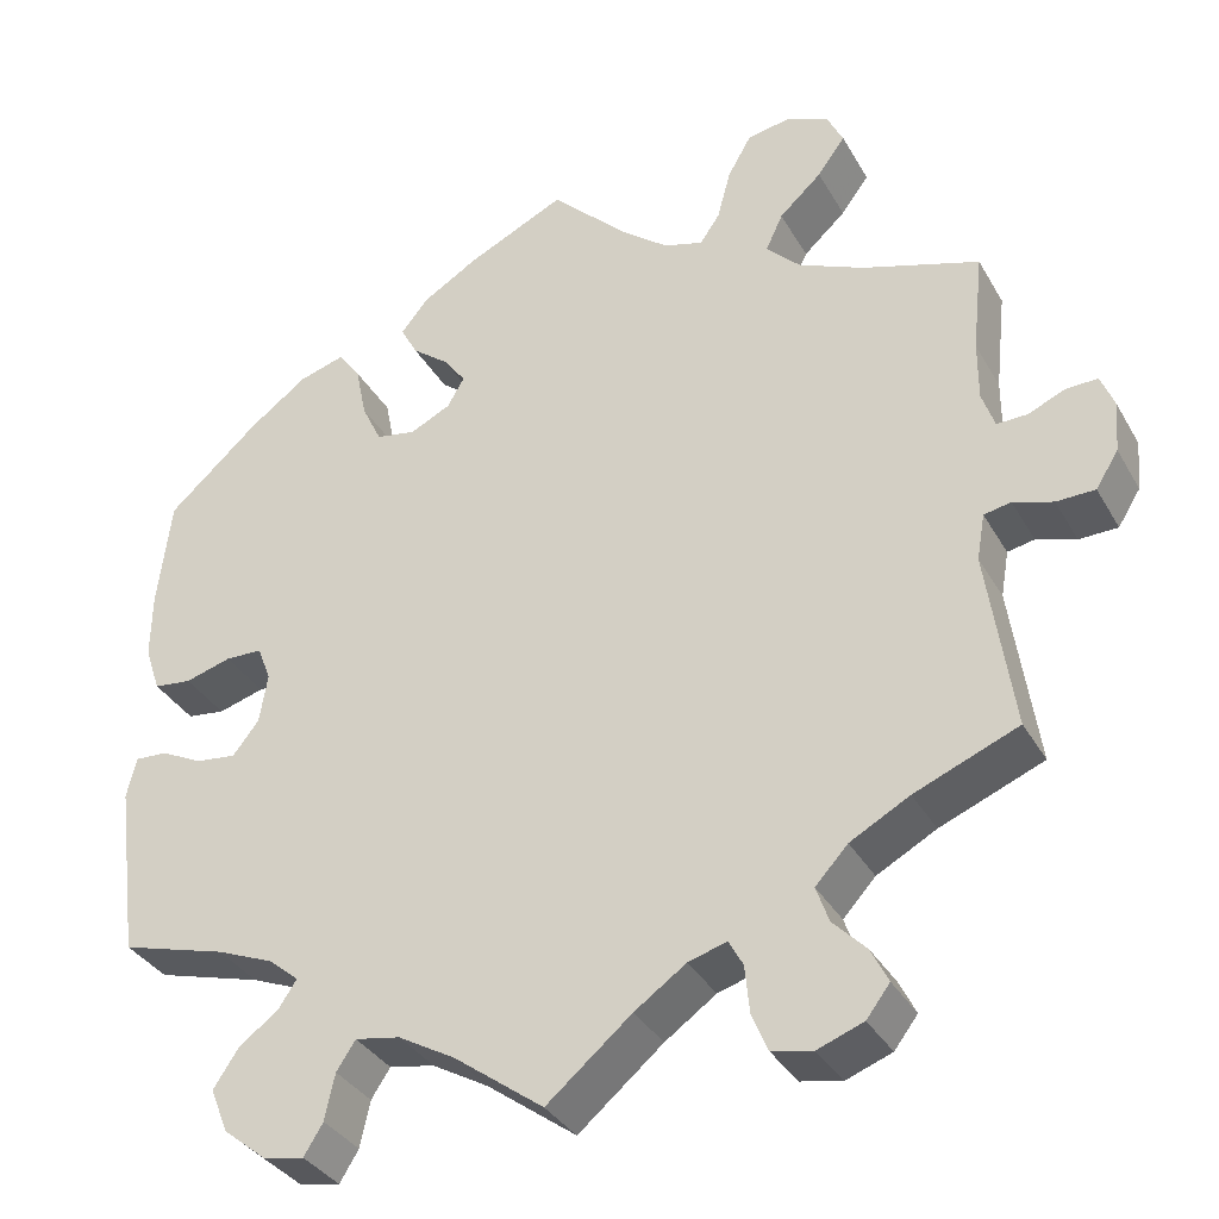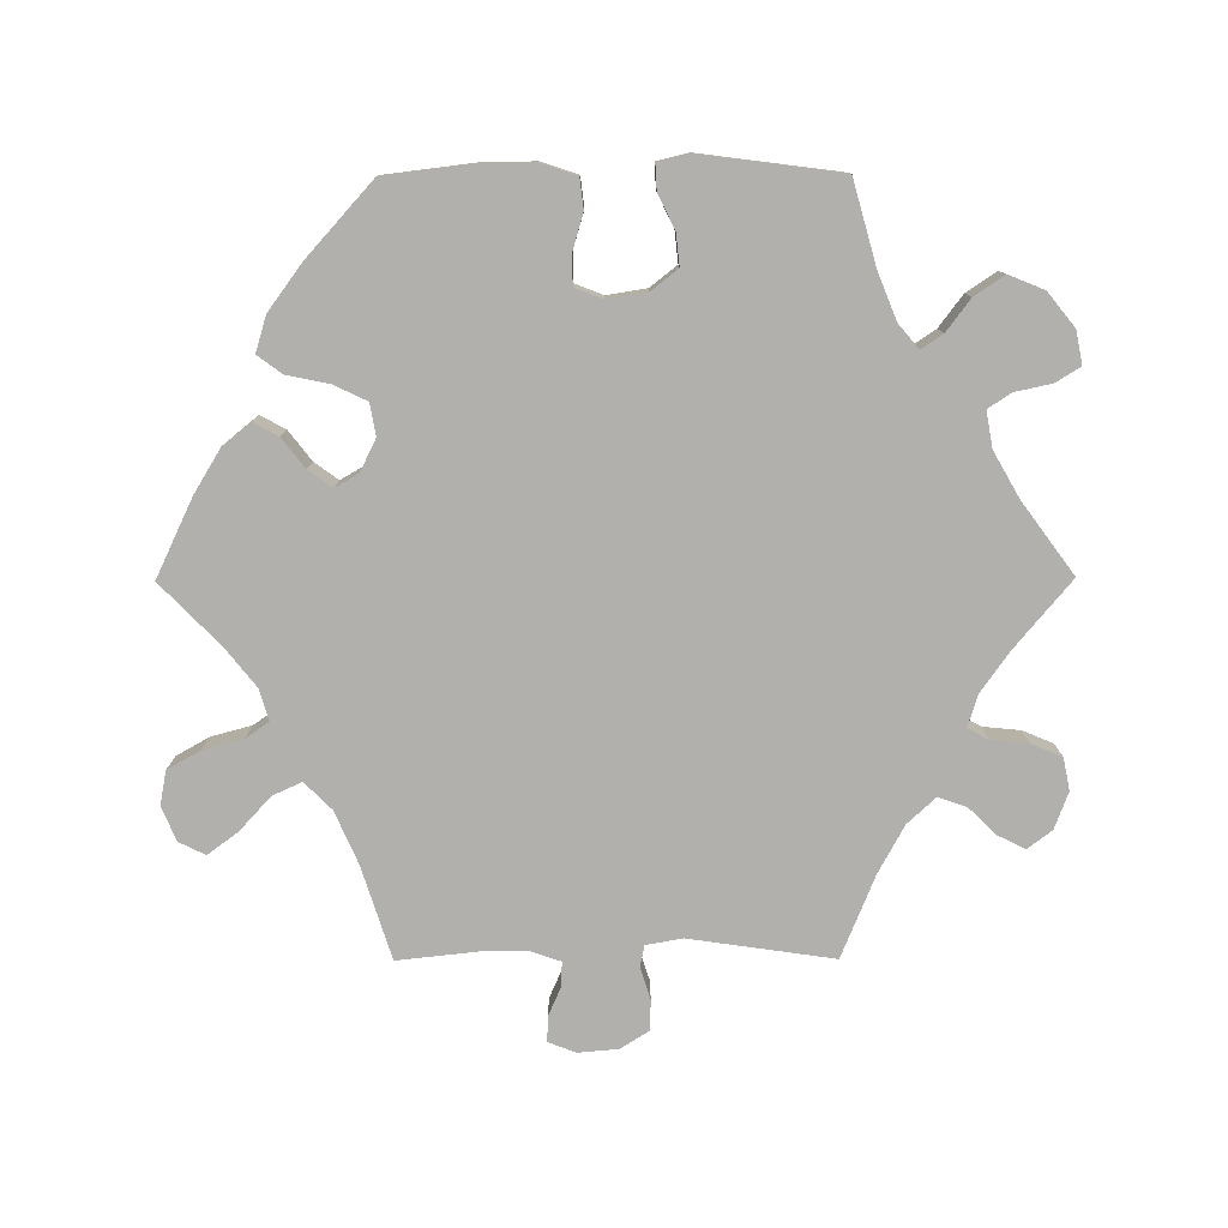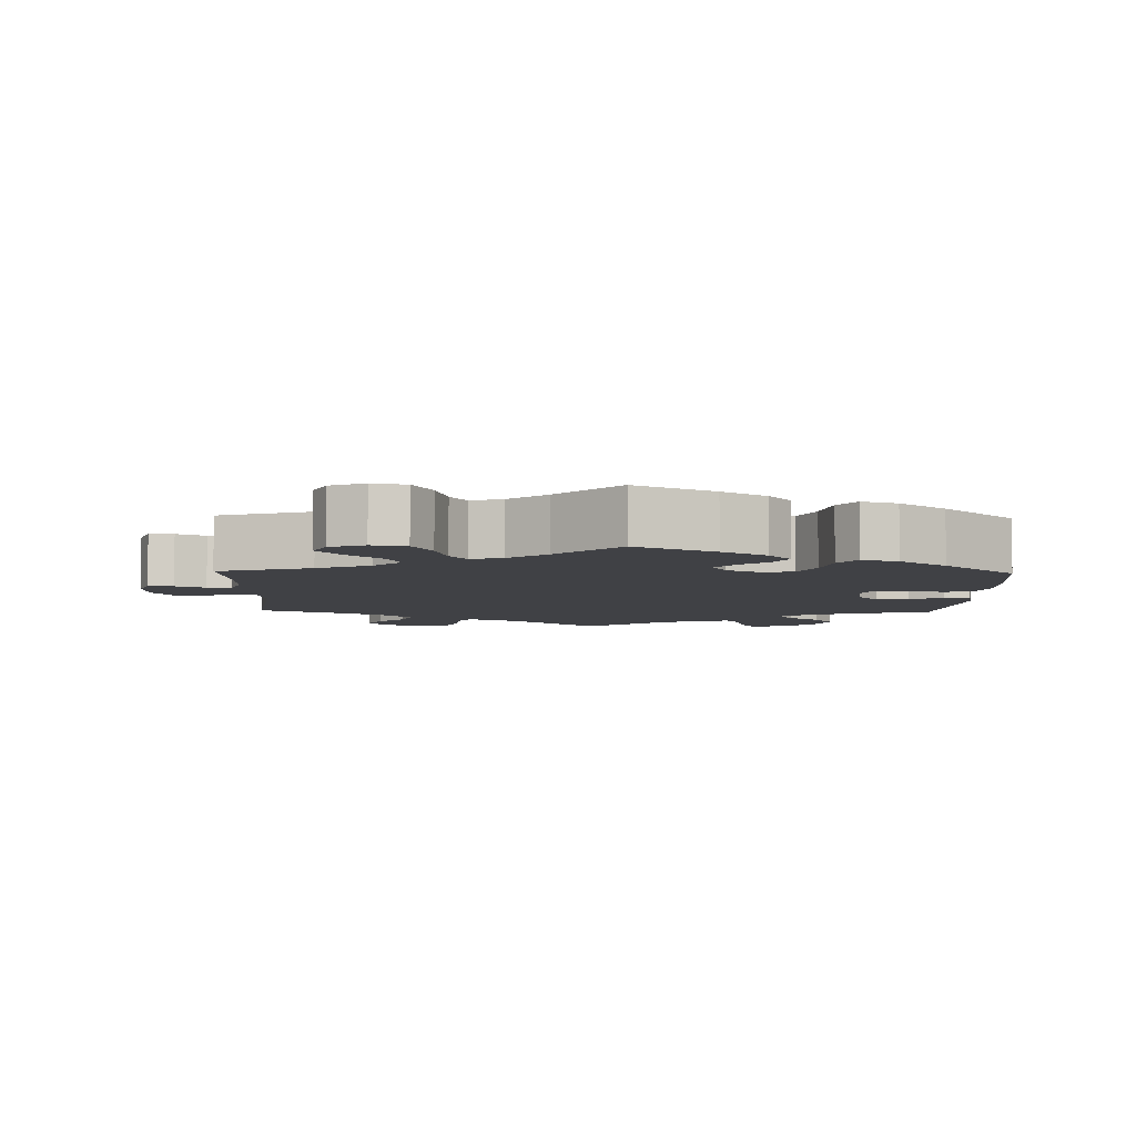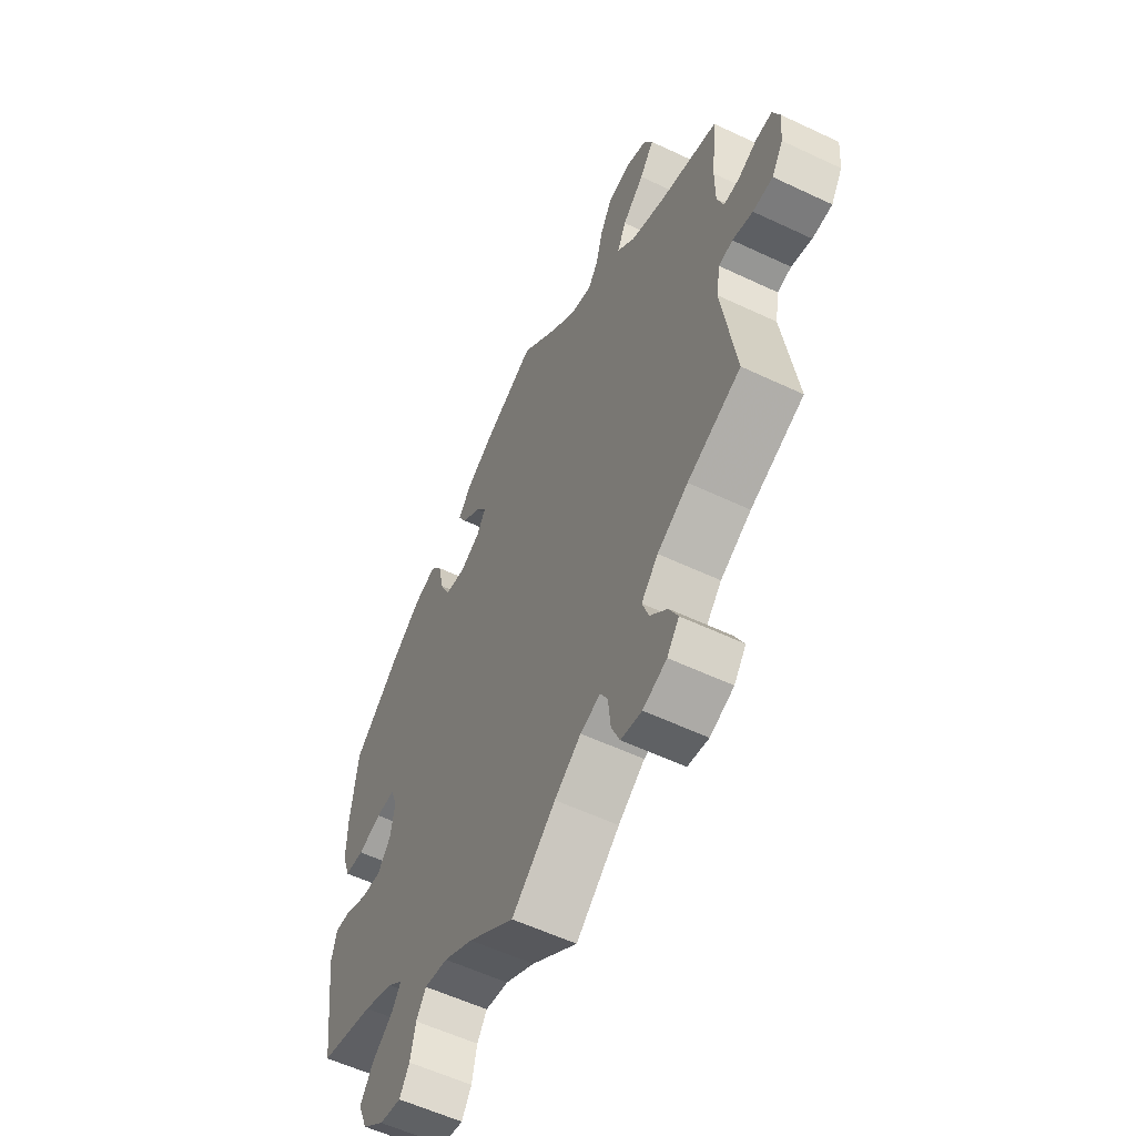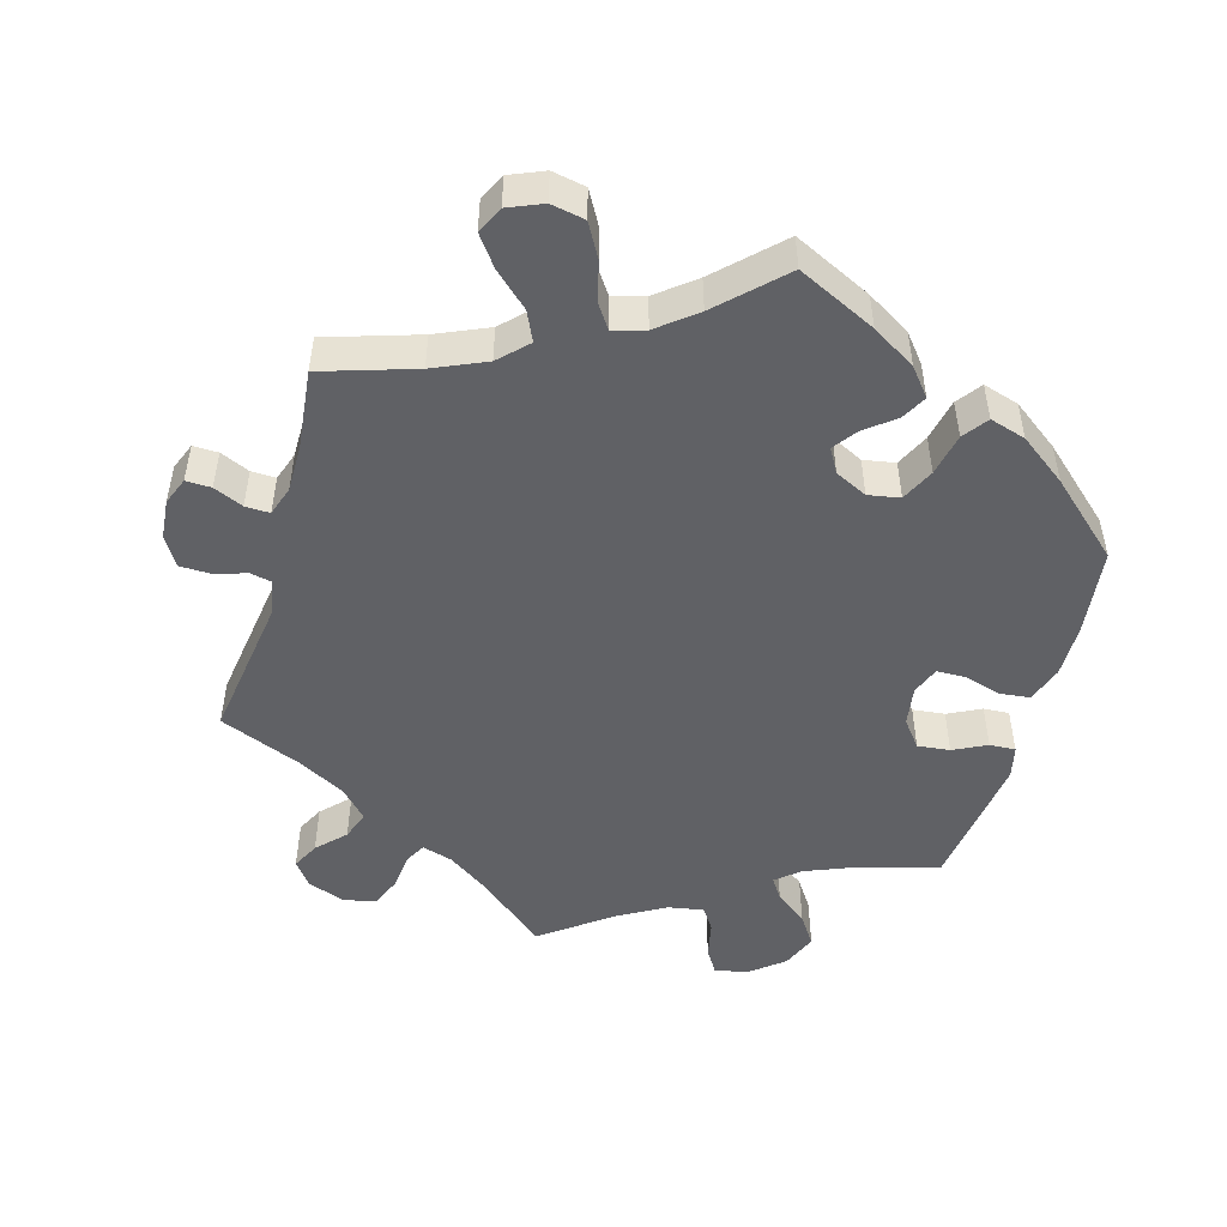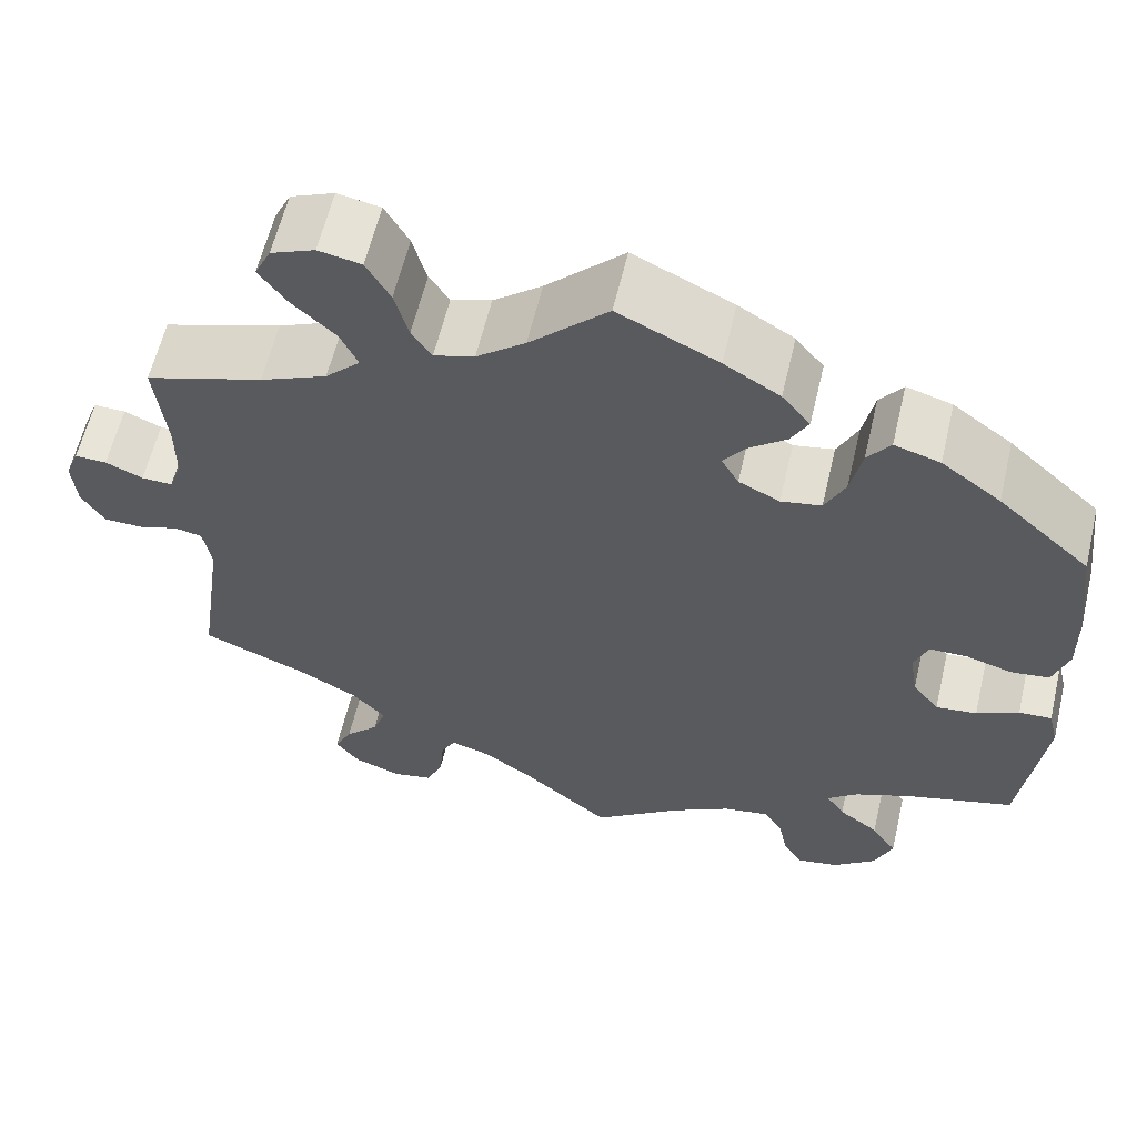
<metadata>
{"format":"obj","ext":"obj","renderer":"f3d","projection":"perspective","resolution":1024,"background":"white","views":[{"elev":-34.7,"azim":-154.0,"up":"+Z"},{"elev":-78.6,"azim":90.2,"up":"+Y"},{"elev":-5.9,"azim":-1.6,"up":"+Y"},{"elev":-57.2,"azim":-116.2,"up":"+Z"},{"elev":-49.3,"azim":-16.0,"up":"+Y"},{"elev":60.4,"azim":13.3,"up":"+Z"}]}
</metadata>
<code>
v -0.472 0.07 -0.087
v -0.481 0.07 -0.036
v -0.511 0.07 -0.03
v -0.555 0.07 -0.044
v -0.598 0.07 -0.043
v -0.623 0.07 -0.003
v -0.628 0.07 0.053
v -0.613 0.07 0.091
v -0.578 0.07 0.09
v -0.537 0.07 0.072
v -0.503 0.07 0.071
v -0.489 0.07 0.112
v -0.489 0.07 0.178
v -0.501 0.07 0.289
v -0.372 0.07 0.33
v -0.299 0.07 0.362
v -0.261 0.07 0.4
v -0.28 0.07 0.441
v -0.327 0.07 0.484
v -0.358 0.07 0.526
v -0.34 0.07 0.563
v -0.292 0.07 0.583
v -0.245 0.07 0.574
v -0.219 0.07 0.528
v -0.204 0.07 0.472
v -0.182 0.07 0.44
v -0.138 0.07 0.453
v -0.085 0.07 0.495
v 0 0.07 0.578
v 0.109 0.07 0.526
v 0.17 0.07 0.489
v 0.201 0.07 0.451
v 0.182 0.07 0.416
v 0.141 0.07 0.384
v 0.117 0.07 0.351
v 0.136 0.07 0.318
v 0.181 0.07 0.296
v 0.225 0.07 0.304
v 0.247 0.07 0.35
v 0.259 0.07 0.409
v 0.284 0.07 0.443
v 0.334 0.07 0.428
v 0.399 0.07 0.38
v 0.5 0.07 0.289
v 0.515 0.07 0.167
v 0.516 0.07 0.093
v 0.499 0.07 0.042
v 0.457 0.07 0.037
v 0.406 0.07 0.052
v 0.365 0.07 0.051
v 0.35 0.07 0.012
v 0.359 0.07 -0.043
v 0.388 0.07 -0.08
v 0.433 0.07 -0.075
v 0.479 0.07 -0.052
v 0.515 0.07 -0.05
v 0.526 0.07 -0.095
v 0.501 0.07 -0.289
v 0.384 0.07 -0.322
v 0.32 0.07 -0.348
v 0.287 0.07 -0.376
v 0.307 0.07 -0.406
v 0.351 0.07 -0.439
v 0.379 0.07 -0.481
v 0.359 0.07 -0.53
v 0.312 0.07 -0.568
v 0.266 0.07 -0.577
v 0.245 0.07 -0.543
v 0.234 0.07 -0.492
v 0.213 0.07 -0.46
v 0.163 0.07 -0.469
v 0.1 0.07 -0.505
v 0.001 0.07 -0.578
v -0.093 0.07 -0.499
v -0.15 0.07 -0.459
v -0.193 0.07 -0.446
v -0.209 0.07 -0.475
v -0.214 0.07 -0.527
v -0.232 0.07 -0.57
v -0.277 0.07 -0.579
v -0.328 0.07 -0.56
v -0.354 0.07 -0.526
v -0.335 0.07 -0.488
v -0.298 0.07 -0.45
v -0.284 0.07 -0.41
v -0.32 0.07 -0.371
v -0.386 0.07 -0.335
v -0.501 0.07 -0.288
v -0.472 0 -0.087
v -0.481 0 -0.036
v -0.511 0 -0.03
v -0.555 0 -0.044
v -0.598 0 -0.043
v -0.623 0 -0.003
v -0.628 0 0.053
v -0.613 0 0.091
v -0.578 0 0.09
v -0.537 0 0.072
v -0.503 0 0.071
v -0.489 0 0.112
v -0.489 0 0.178
v -0.501 0 0.289
v -0.372 0 0.33
v -0.299 0 0.362
v -0.261 0 0.4
v -0.28 0 0.441
v -0.327 0 0.484
v -0.358 0 0.526
v -0.34 0 0.563
v -0.292 0 0.583
v -0.245 0 0.574
v -0.219 0 0.528
v -0.204 0 0.472
v -0.182 0 0.44
v -0.138 0 0.453
v -0.085 0 0.495
v 0 0 0.578
v 0.109 0 0.526
v 0.17 0 0.489
v 0.201 0 0.451
v 0.182 0 0.416
v 0.141 0 0.384
v 0.117 0 0.351
v 0.136 0 0.318
v 0.181 0 0.296
v 0.225 0 0.304
v 0.247 0 0.35
v 0.259 0 0.409
v 0.284 0 0.443
v 0.334 0 0.428
v 0.399 0 0.38
v 0.5 0 0.289
v 0.515 0 0.167
v 0.516 0 0.093
v 0.499 0 0.042
v 0.457 0 0.037
v 0.406 0 0.052
v 0.365 0 0.051
v 0.35 0 0.012
v 0.359 0 -0.043
v 0.388 0 -0.08
v 0.433 0 -0.075
v 0.479 0 -0.052
v 0.515 0 -0.05
v 0.526 0 -0.095
v 0.501 0 -0.289
v 0.384 0 -0.322
v 0.32 0 -0.348
v 0.287 0 -0.376
v 0.307 0 -0.406
v 0.351 0 -0.439
v 0.379 0 -0.481
v 0.359 0 -0.53
v 0.312 0 -0.568
v 0.266 0 -0.577
v 0.245 0 -0.543
v 0.234 0 -0.492
v 0.213 0 -0.46
v 0.163 0 -0.469
v 0.1 0 -0.505
v 0.001 0 -0.578
v -0.093 0 -0.499
v -0.15 0 -0.459
v -0.193 0 -0.446
v -0.209 0 -0.475
v -0.214 0 -0.527
v -0.232 0 -0.57
v -0.277 0 -0.579
v -0.328 0 -0.56
v -0.354 0 -0.526
v -0.335 0 -0.488
v -0.298 0 -0.45
v -0.284 0 -0.41
v -0.32 0 -0.371
v -0.386 0 -0.335
v -0.501 0 -0.288
f 87 88 1
f 86 87 1 2
f 85 86 2
f 81 82 83 84
f 81 84 85
f 80 81 85
f 77 78 79 80
f 76 77 80 85
f 75 76 85 2
f 72 73 74
f 71 72 74 75
f 70 71 75 2
f 66 67 68 69
f 66 69 70
f 65 66 70
f 62 63 64 65
f 61 62 65 70
f 56 57 58 59
f 54 55 56 59
f 53 54 59 60
f 52 53 60 61
f 46 47 48 49
f 46 49 50
f 45 46 50
f 44 45 50
f 43 44 50
f 42 43 50 51
f 39 40 41 42
f 38 39 42 51
f 31 32 33 34
f 31 34 35
f 28 29 30 31
f 27 28 31 35
f 26 27 35 36
f 22 23 24 25
f 22 25 26
f 21 22 26
f 18 19 20 21
f 18 21 26
f 17 18 26 36
f 13 14 15
f 12 13 15 16
f 11 12 16 17
f 7 8 9 10
f 7 10 11
f 6 7 11
f 3 4 5 6
f 2 3 6 11
f 37 38 51 52
f 37 52 61 70
f 17 36 37 70
f 2 11 17 70
f 89 176 175
f 90 89 175 174
f 90 174 173
f 172 171 170 169
f 173 172 169
f 173 169 168
f 168 167 166 165
f 173 168 165 164
f 90 173 164 163
f 162 161 160
f 163 162 160 159
f 90 163 159 158
f 157 156 155 154
f 158 157 154
f 158 154 153
f 153 152 151 150
f 158 153 150 149
f 147 146 145 144
f 147 144 143 142
f 148 147 142 141
f 149 148 141 140
f 137 136 135 134
f 138 137 134
f 138 134 133
f 138 133 132
f 138 132 131
f 139 138 131 130
f 130 129 128 127
f 139 130 127 126
f 122 121 120 119
f 123 122 119
f 119 118 117 116
f 123 119 116 115
f 124 123 115 114
f 113 112 111 110
f 114 113 110
f 114 110 109
f 109 108 107 106
f 114 109 106
f 124 114 106 105
f 103 102 101
f 104 103 101 100
f 105 104 100 99
f 98 97 96 95
f 99 98 95
f 99 95 94
f 94 93 92 91
f 99 94 91 90
f 140 139 126 125
f 158 149 140 125
f 158 125 124 105
f 158 105 99 90
f 1 89 90 2
f 2 90 91 3
f 3 91 92 4
f 4 92 93 5
f 5 93 94 6
f 6 94 95 7
f 7 95 96 8
f 8 96 97 9
f 9 97 98 10
f 10 98 99 11
f 11 99 100 12
f 12 100 101 13
f 13 101 102 14
f 14 102 103 15
f 15 103 104 16
f 16 104 105 17
f 17 105 106 18
f 18 106 107 19
f 19 107 108 20
f 20 108 109 21
f 21 109 110 22
f 22 110 111 23
f 23 111 112 24
f 24 112 113 25
f 25 113 114 26
f 26 114 115 27
f 27 115 116 28
f 28 116 117 29
f 29 117 118 30
f 30 118 119 31
f 31 119 120 32
f 32 120 121 33
f 33 121 122 34
f 34 122 123 35
f 35 123 124 36
f 36 124 125 37
f 37 125 126 38
f 38 126 127 39
f 39 127 128 40
f 40 128 129 41
f 41 129 130 42
f 42 130 131 43
f 43 131 132 44
f 44 132 133 45
f 45 133 134 46
f 46 134 135 47
f 47 135 136 48
f 48 136 137 49
f 49 137 138 50
f 50 138 139 51
f 51 139 140 52
f 52 140 141 53
f 53 141 142 54
f 54 142 143 55
f 55 143 144 56
f 56 144 145 57
f 57 145 146 58
f 58 146 147 59
f 59 147 148 60
f 60 148 149 61
f 61 149 150 62
f 62 150 151 63
f 63 151 152 64
f 64 152 153 65
f 65 153 154 66
f 66 154 155 67
f 67 155 156 68
f 68 156 157 69
f 69 157 158 70
f 70 158 159 71
f 71 159 160 72
f 72 160 161 73
f 73 161 162 74
f 74 162 163 75
f 75 163 164 76
f 76 164 165 77
f 77 165 166 78
f 78 166 167 79
f 79 167 168 80
f 80 168 169 81
f 81 169 170 82
f 82 170 171 83
f 83 171 172 84
f 84 172 173 85
f 85 173 174 86
f 86 174 175 87
f 87 175 176 88
f 88 176 89 1

</code>
